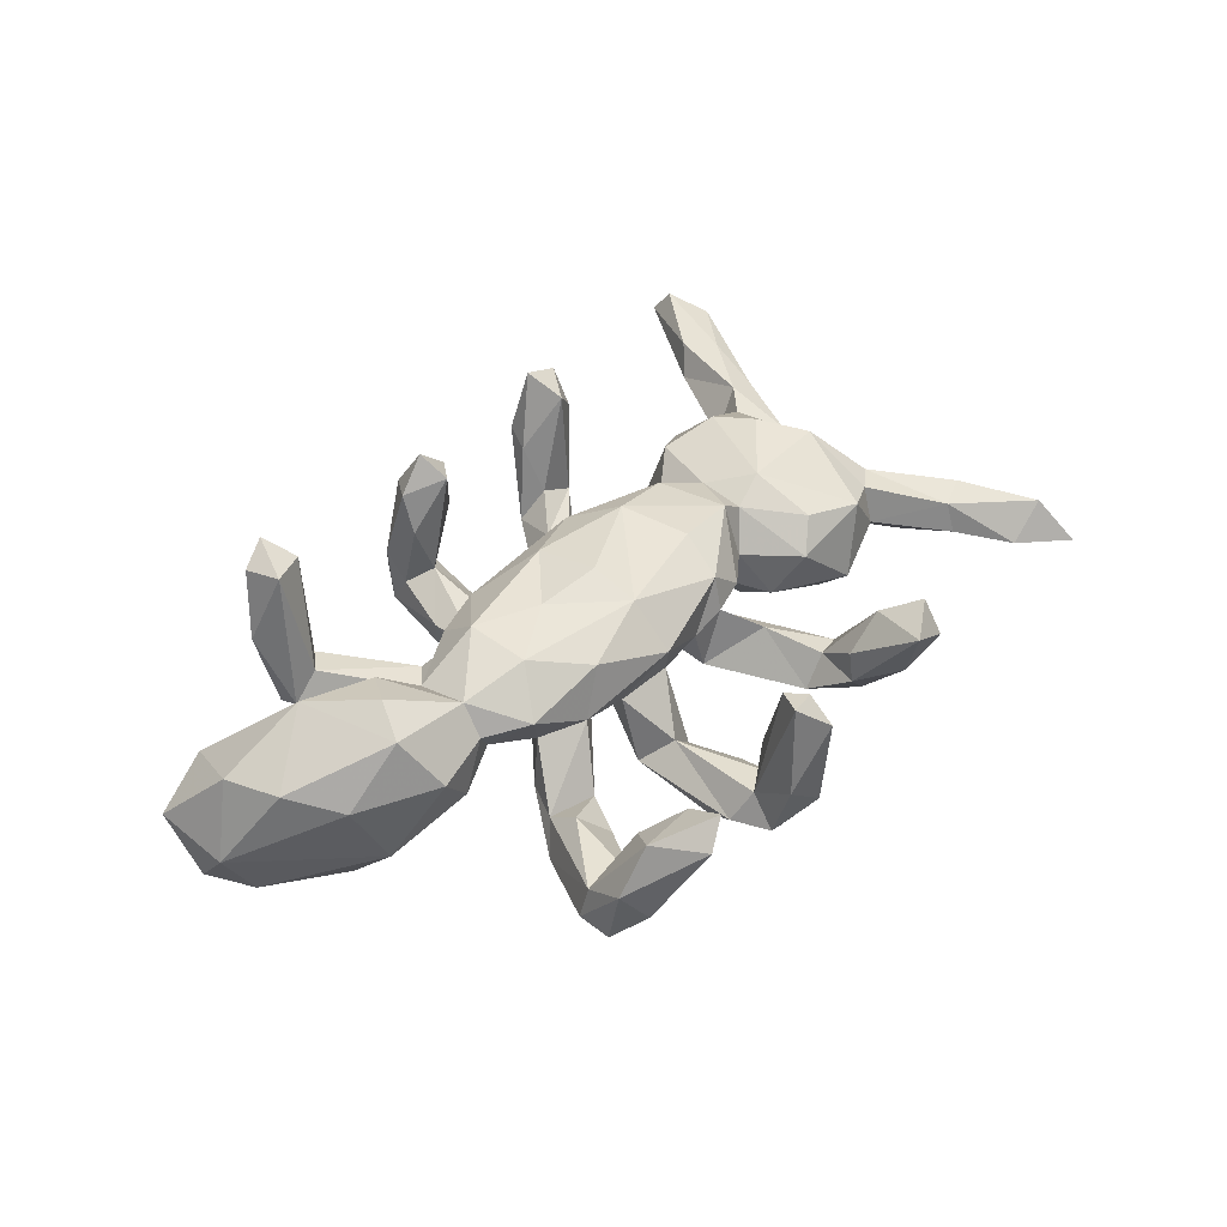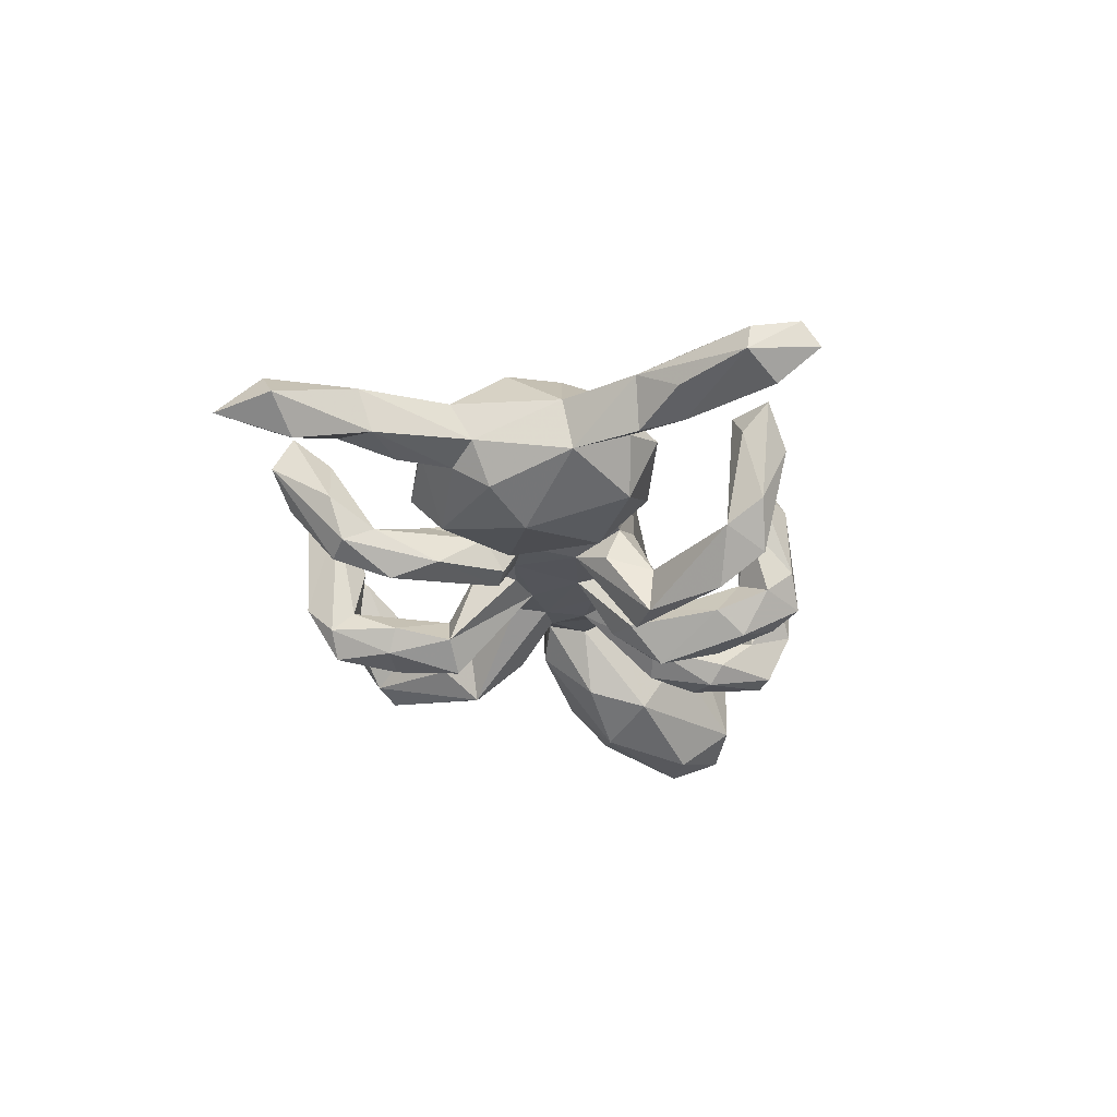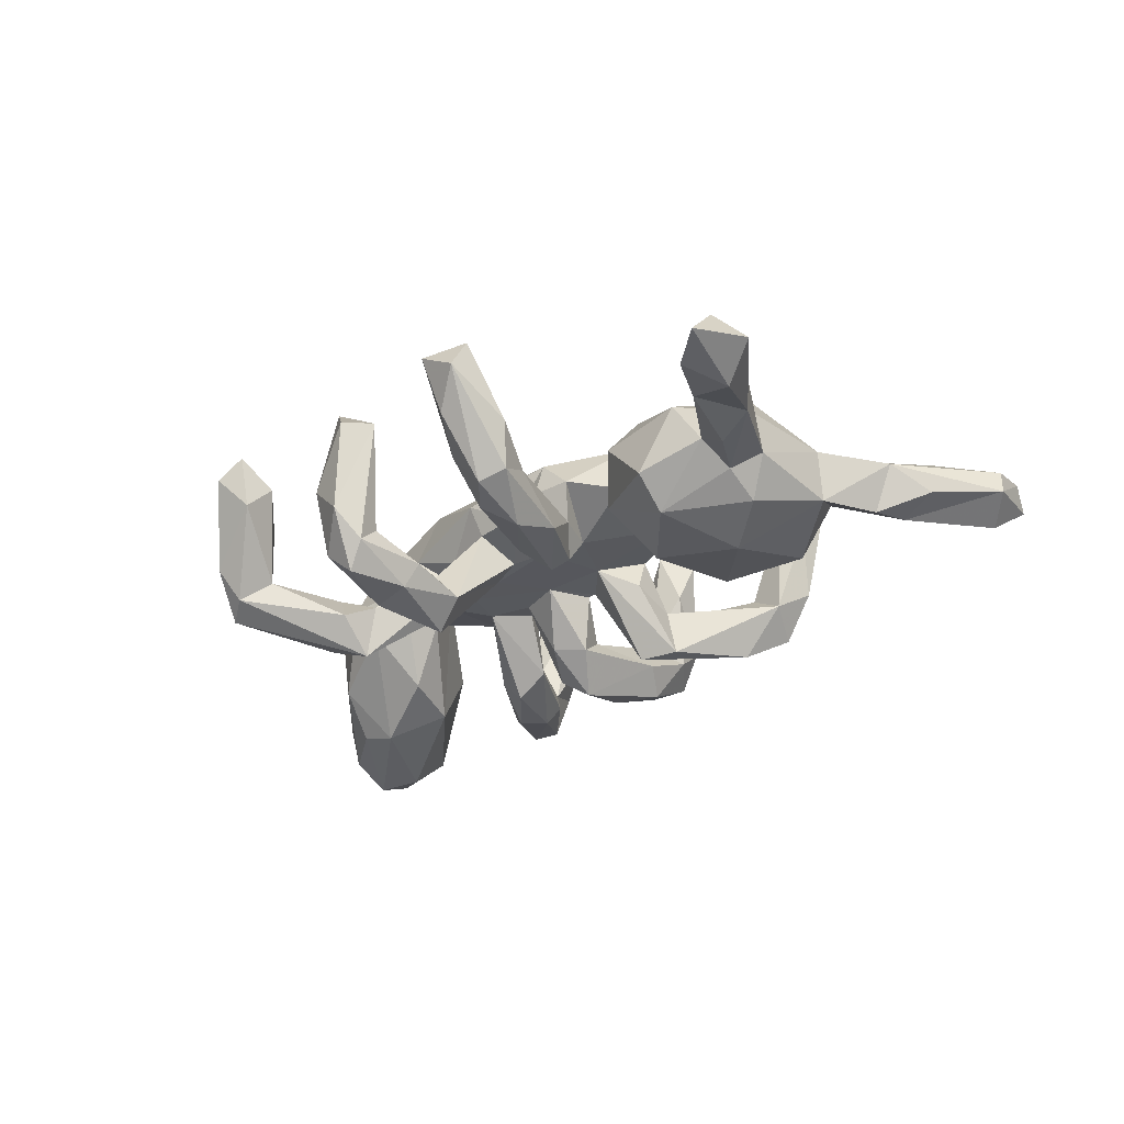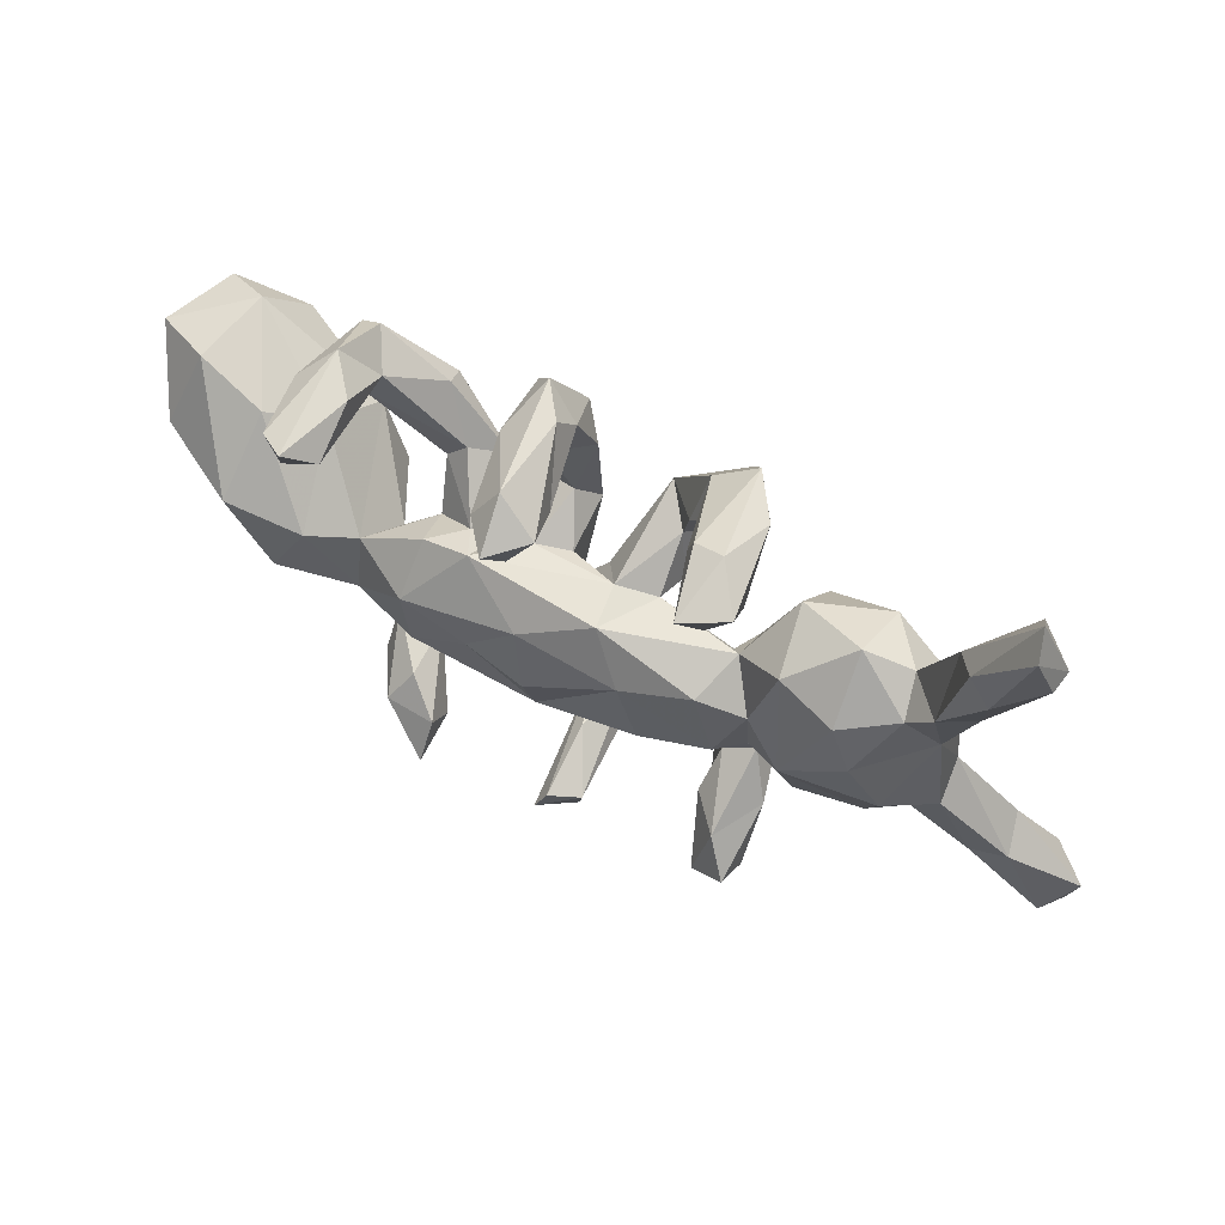
<metadata>
{"format":"obj","ext":"obj","renderer":"f3d","projection":"perspective","resolution":1024,"background":"white","views":[{"elev":44.9,"azim":-43.8,"up":"+Z"},{"elev":-25.5,"azim":101.9,"up":"+Z"},{"elev":-29.2,"azim":51.5,"up":"+Z"},{"elev":61.5,"azim":29.0,"up":"+Y"}]}
</metadata>
<code>
v -0.2462 -0.5318 0.168
v -0.06481 0.3571 0.1968
v -0.4101 0.3015 0.1722
v -0.02566 -0.03099 0.1737
v 0.000517 -0.4238 0.1619
v -0.3481 0.3326 0.1618
v -0.3363 -0.4688 0.1173
v -0.4626 -0.02146 0.179
v -0.3864 0.3774 0.1998
v -0.1333 -0.02121 0.1568
v -0.01582 -0.1133 0.1514
v 0.1248 0.06245 0.1524
v 0.2543 0.3498 0.142
v -0.04732 0.07912 0.1519
v 0.227 0.4076 0.1806
v -0.008924 0.364 0.1413
v -0.2466 0.01993 0.1568
v 0.3214 -0.4358 0.1547
v -0.2445 -0.4648 0.1233
v -0.2358 -0.0928 0.1557
v -0.5505 0.07426 0.1652
v 0.1585 -0.06014 0.1495
v 0.3281 -0.471 0.09512
v -0.1142 0.3494 0.138
v -0.434 0.3588 0.1694
v 0.258 -0.4821 0.137
v 0.2789 -0.3766 0.1139
v 0.05057 -0.4373 0.1315
v 0.03722 -0.4979 0.1166
v 0.2902 0.3711 0.09576
v 0.2459 0.4407 0.07378
v -0.01904 -0.4679 0.1699
v 0.3771 -0.01287 0.12
v -0.2461 -0.5131 0.07493
v -0.2865 -0.5539 0.1306
v -0.4874 -0.08299 0.1485
v 0.2728 -0.03655 0.1258
v -0.3541 0.02175 0.09601
v 0.1478 -0.137 0.1108
v 0.3158 -0.03074 0.09151
v -0.1594 0.1261 0.09137
v 0.3122 0.05187 0.09545
v 0.4454 0.1607 0.1031
v -0.3469 -0.07413 0.1262
v -0.0778 0.4061 0.1154
v -0.2415 0.09772 0.08588
v 0.0686 0.139 0.1116
v -0.6555 -0.001848 0.08922
v 0.4832 0.09091 0.1173
v 0.3465 0.1807 0.07794
v -0.1425 -0.1595 0.1277
v 0.237 0.08544 0.1214
v 0.2985 0.419 0.1456
v -0.04641 0.3102 0.1604
v -0.007612 -0.185 0.07966
v 0.3925 -0.1221 0.08419
v 0.2224 -0.3735 0.05174
v -0.3487 -0.1123 0.07511
v -0.422 0.04772 0.1462
v -0.1157 0.3227 0.06927
v 0.08626 -0.1546 0.02709
v 0.1912 0.3319 -0.02733
v -0.6589 0.2096 0.02644
v 0.5312 0.1798 0.05275
v -0.004065 -0.394 0.03116
v -0.3054 -0.4189 0.07689
v -0.4391 0.2574 -0.06714
v 0.3522 -0.1568 0.0363
v -0.4446 -0.1399 0.06108
v 0.2197 -0.3858 -0.002532
v 0.1218 0.1225 0.01329
v 0.536 0.00895 0.1081
v 0.5736 0.2308 0.05608
v -0.4601 0.3305 0.0486
v -0.2785 -0.1595 0.09172
v 0.6032 0.3899 0.05243
v -0.02313 0.3382 0.07519
v -0.1398 0.3739 0.009989
v 0.1456 -0.1537 0.04849
v 0.2729 -0.4501 0.03447
v 0.3288 -0.3598 0.02908
v -0.6951 0.08673 0.08971
v -0.4634 0.1342 -0.00574
v 0.7125 0.4349 0.04478
v -0.08768 -0.1601 0.007621
v -0.1825 -0.1779 0.04371
v -0.2548 0.05555 0.01383
v 0.2681 0.399 -0.02271
v 0.6058 -0.06798 0.02557
v 0.7178 0.4294 0.003258
v 0.5624 -0.1042 0.0326
v 0.2072 -0.1325 0.0538
v -0.03784 -0.4119 -0.05199
v -0.4127 0.3709 0.002808
v 0.5011 -0.1407 0.05531
v 0.6859 0.5116 0.05986
v -0.1422 0.06233 -0.00698
v 0.4381 0.2447 0.009942
v -0.3267 -0.1017 0.03544
v -0.04097 -0.491 0.01175
v 0.1936 -0.211 0.01591
v 0.6721 0.5387 0.0182
v 0.5839 0.1134 0.02553
v 0.05632 0.1373 0.03429
v 0.7917 -0.3191 -0.001952
v 0.6611 -0.2168 0.003972
v 0.6305 0.2423 0.02895
v 0.3234 0.2071 -0.03772
v -0.3567 -0.4989 -0.008744
v -0.3263 -0.03011 0.01711
v -0.3395 -0.4612 -0.06469
v -0.3622 0.3003 -0.02621
v -0.09101 0.1173 0.02254
v 0.2455 0.06982 0.01058
v 0.5729 0.3567 0.006318
v -0.2084 -0.07259 -0.0111
v 0.264 0.1122 0.0355
v 0.3101 -0.1215 -0.04614
v 0.234 -0.3068 -0.004173
v -0.3874 -0.4636 0.03187
v 0.1873 -0.112 -0.0133
v 0.2864 -0.2881 -0.0226
v 0.7237 -0.1858 0.00192
v 0.0101 -0.09539 -0.01476
v -0.02642 0.01633 -0.01471
v -0.2468 -0.1302 0.01295
v 0.106 -0.1569 -0.05126
v -0.05087 0.3681 -0.05164
v 0.3076 -0.3393 -0.04728
v 0.1536 -0.05104 -0.01849
v -0.3938 -0.1268 -0.008052
v 0.02166 -0.4044 -0.06113
v -0.1858 0.1066 0.04033
v 0.6587 -0.238 -0.04729
v -0.7452 0.05315 -0.03949
v 0.005232 -0.1664 0.02074
v 0.5988 -0.03161 -0.03968
v 0.08029 -0.08105 -0.01884
v 0.8374 -0.2867 -0.05458
v 0.59 0.3127 -0.03868
v 0.1961 0.4221 0.06499
v 0.5577 -0.1298 -0.03073
v 0.2788 -0.06927 0.02918
v 0.114 0.1818 -0.06901
v -0.02989 0.1133 0.002647
v 0.6564 0.3139 -0.01318
v -0.399 -0.3895 -0.06998
v -0.3845 -0.3939 -0.01237
v -0.06335 0.4137 -0.01705
v 0.6613 0.4671 -0.03169
v 0.5924 0.2393 -0.05129
v -0.395 0.2559 -0.01533
v -0.5858 -0.07793 0.0556
v -0.5421 0.171 0.04767
v -0.3587 0.3587 0.06485
v 0.1808 0.3746 0.05251
v 0.7263 -0.3256 -0.06039
v 0.5145 0.2116 -0.01316
v 0.03486 -0.4422 -0.09624
v 0.1481 0.3489 -0.081
v -0.2941 -0.2703 -0.02426
v -0.06037 -0.07888 -0.01683
v -0.1093 0.02986 -0.01328
v -0.06722 0.1625 -0.06674
v -0.3095 -0.4125 -0.02637
v -0.2708 -0.1467 -0.06896
v -0.2402 -0.296 -0.08218
v -0.1274 -0.1279 -0.009502
v -0.03866 -0.2351 -0.06936
v 0.7045 -0.1658 -0.06719
v 0.5626 -0.07296 -0.06862
v 0.02631 -0.4943 -0.04843
v -0.03965 0.112 -0.1048
v -0.08693 0.3111 -0.02237
v 0.6264 -0.1481 -0.07819
v 0.1964 -0.31 -0.06153
v 0.1556 -0.08347 -0.06496
v 0.2143 0.3926 -0.1008
v 0.8201 -0.3856 -0.07207
v 0.5749 0.1292 -0.06083
v -0.1813 -0.002263 -0.01313
v 0.09066 0.03508 -0.01829
v 0.2689 -0.3672 -0.06597
v -0.03795 0.2758 -0.08918
v -0.241 0.1665 -0.04967
v 0.7743 -0.2714 -0.1035
v 0.2383 -0.1824 -0.07414
v -0.2764 0.1261 -0.04622
v -0.1313 0.3392 -0.04576
v 0.132 0.2586 -0.05065
v -0.08278 0.07029 -0.1007
v 0.01042 -0.2196 -0.1251
v -0.1454 -0.07091 -0.0148
v -0.2247 -0.2389 -0.05509
v 0.4507 0.1986 -0.09356
v -0.07237 -0.3944 -0.1069
v -0.3359 -0.253 -0.1093
v 0.3355 0.1255 -0.1151
v 0.1257 -0.1005 -0.07929
v -0.1072 0.4177 -0.07432
v 0.2526 0.3336 -0.06055
v -0.1904 0.1304 -0.09158
v -0.2727 0.09693 -0.09592
v 0.2451 -0.2671 -0.1014
v 0.4512 -0.1738 -0.06265
v -0.7594 0.1797 -0.01987
v 0.1317 0.09911 -0.04489
v 0.3296 -0.03098 -0.1204
v -0.3013 -0.2162 -0.0648
v 0.2588 0.01885 -0.05858
v -0.08602 -0.197 -0.1134
v 0.4426 -0.1208 -0.1149
v 0.001899 -0.439 -0.1438
v -0.1465 0.2441 -0.07376
v 0.4689 0.02805 -0.1417
v -0.4339 0.0706 -0.1117
v -0.5306 -0.09738 -0.0728
v -0.2555 -0.2331 -0.1416
v -0.1309 0.1517 -0.0796
v 0.5523 -0.01303 -0.1035
v -0.07387 0.3181 -0.1285
v 0.03229 -0.3194 -0.1015
v -0.4006 0.3287 -0.08853
v -0.4379 0.3044 -0.09422
v -0.3844 -0.02978 -0.09208
v -0.2904 0.2502 -0.094
v -0.04254 -0.4588 -0.1032
v -0.6363 0.2113 -0.1093
v -0.7569 0.09211 -0.09216
v -0.138 0.3662 -0.0969
v -0.05765 -0.3404 -0.1532
v 0.06688 0.2131 -0.1269
v 0.08281 0.1435 -0.1642
v -0.2444 0.1158 -0.1282
v 0.01259 -0.3347 -0.1436
v -0.1325 0.2636 -0.1356
v -0.2988 0.2244 -0.1308
v 0.01894 0.08856 -0.02056
v -0.7159 0.1754 -0.1443
v -0.1353 0.1325 -0.132
v -0.5588 -0.03154 -0.1438
v -0.3325 0.1848 -0.1298
v 0.1398 0.1779 -0.1588
v -0.04348 -0.2163 -0.172
v 0.1869 0.3107 -0.1472
v -0.6961 0.04158 -0.1335
v -0.09086 0.1606 -0.1652
v -0.4993 -0.01244 -0.1583
v -0.602 0.123 -0.1813
v -0.6747 0.09104 -0.1843
v 0.64 0.3377 0.05799
v -0.3862 -0.4403 -0.08592
f 230 214 189
f 174 189 214
f 78 230 189
f 236 214 230
f 94 112 223
f 226 223 112
f 224 94 223
f 155 112 94
f 247 173 191
f 125 191 173
f 240 247 191
f 184 173 247
f 242 237 234
f 202 234 237
f 203 242 234
f 224 237 242
f 178 245 160
f 232 160 245
f 141 178 160
f 201 245 178
f 190 160 232
f 233 232 245
f 67 224 242
f 223 237 224
f 203 67 242
f 74 224 67
f 239 206 228
f 63 228 206
f 249 239 228
f 229 206 239
f 88 201 178
f 243 245 201
f 221 128 184
f 174 184 128
f 247 221 184
f 200 128 221
f 221 236 230
f 240 214 236
f 223 226 237
f 202 237 226
f 230 200 221
f 149 128 200
f 78 200 230
f 235 213 231
f 227 231 213
f 244 235 231
f 159 213 235
f 211 244 231
f 192 235 244
f 222 235 192
f 162 192 244
f 248 241 250
f 246 250 241
f 249 248 250
f 217 241 248
f 217 246 241
f 229 250 246
f 163 240 191
f 236 247 240
f 249 216 248
f 225 248 216
f 228 216 249
f 239 249 250
f 243 233 245
f 182 233 243
f 233 238 232
f 104 232 238
f 182 238 233
f 83 216 228
f 239 250 229
f 135 229 246
f 236 221 247
f 14 17 10
f 20 10 17
f 4 14 10
f 41 17 14
f 47 14 12
f 4 12 14
f 52 47 12
f 41 14 47
f 36 8 21
f 59 21 8
f 48 36 21
f 44 8 36
f 59 8 44
f 38 59 44
f 11 4 10
f 11 12 4
f 52 12 37
f 22 37 12
f 42 52 37
f 69 44 36
f 44 20 17
f 11 10 20
f 22 12 11
f 39 37 22
f 51 11 20
f 75 51 20
f 55 11 51
f 39 22 11
f 92 37 39
f 55 39 11
f 66 7 19
f 1 19 7
f 165 66 19
f 148 7 66
f 35 1 7
f 34 19 1
f 65 5 28
f 32 28 5
f 132 65 28
f 93 5 65
f 28 32 29
f 100 29 32
f 172 28 29
f 93 32 5
f 57 26 27
f 18 27 26
f 119 57 27
f 70 26 57
f 120 35 7
f 148 120 7
f 109 35 120
f 35 34 1
f 165 19 34
f 81 27 18
f 23 18 26
f 80 23 26
f 81 18 23
f 79 92 39
f 61 79 39
f 121 92 79
f 143 37 92
f 40 37 143
f 130 143 92
f 68 56 40
f 33 40 56
f 143 68 40
f 95 56 68
f 95 33 56
f 72 33 95
f 49 33 72
f 91 72 95
f 86 55 51
f 75 86 51
f 85 55 86
f 55 61 39
f 136 61 55
f 122 27 81
f 100 32 93
f 80 26 70
f 119 70 57
f 129 81 23
f 252 109 120
f 34 35 109
f 172 29 100
f 159 28 172
f 183 80 70
f 183 23 80
f 31 15 53
f 13 53 15
f 88 31 53
f 141 15 31
f 6 9 3
f 25 3 9
f 152 6 3
f 155 9 6
f 94 25 9
f 74 3 25
f 24 2 45
f 16 45 2
f 78 24 45
f 54 2 24
f 54 16 2
f 149 45 16
f 156 13 15
f 30 53 13
f 67 152 3
f 112 6 152
f 60 54 24
f 77 16 54
f 201 30 13
f 88 53 30
f 154 21 59
f 132 93 65
f 122 119 27
f 88 178 31
f 141 31 178
f 200 78 45
f 149 200 45
f 227 93 196
f 169 196 93
f 231 227 196
f 100 93 227
f 211 196 169
f 85 211 169
f 231 196 211
f 199 204 127
f 176 127 204
f 138 199 127
f 187 204 199
f 177 187 199
f 129 204 187
f 220 171 212
f 142 212 171
f 215 220 212
f 137 171 220
f 218 166 193
f 116 193 166
f 168 218 193
f 197 166 218
f 112 152 185
f 188 185 152
f 226 112 185
f 77 174 128
f 164 184 174
f 202 226 185
f 3 74 67
f 94 224 74
f 156 141 160
f 30 201 88
f 77 128 149
f 60 78 189
f 6 112 155
f 9 155 94
f 25 94 74
f 172 227 213
f 222 159 235
f 132 159 222
f 172 213 159
f 169 222 192
f 111 218 167
f 194 167 218
f 165 111 167
f 252 218 111
f 109 252 111
f 197 218 252
f 252 147 197
f 148 197 147
f 120 147 252
f 162 244 211
f 85 162 211
f 124 192 162
f 209 166 197
f 208 215 212
f 180 220 215
f 136 192 124
f 138 124 162
f 118 208 212
f 198 215 208
f 129 122 81
f 101 119 122
f 147 120 148
f 165 148 66
f 159 132 28
f 111 165 34
f 183 129 23
f 109 111 34
f 227 172 100
f 156 15 141
f 188 152 67
f 78 60 24
f 174 54 60
f 174 77 54
f 149 16 77
f 62 13 156
f 83 154 59
f 63 21 154
f 102 76 96
f 251 96 76
f 90 102 96
f 115 76 102
f 96 84 90
f 107 90 84
f 251 84 96
f 150 102 90
f 201 13 62
f 190 201 62
f 73 251 76
f 107 84 251
f 107 251 73
f 115 73 76
f 206 82 63
f 21 63 82
f 135 82 206
f 228 63 154
f 158 73 115
f 140 158 115
f 64 73 158
f 38 83 59
f 228 154 83
f 50 43 98
f 64 98 43
f 108 50 98
f 33 43 50
f 158 98 64
f 195 98 158
f 49 64 43
f 103 73 64
f 103 107 73
f 135 48 82
f 21 82 48
f 153 48 135
f 133 87 46
f 38 46 87
f 41 133 46
f 188 87 133
f 17 41 46
f 97 133 41
f 113 97 41
f 202 133 97
f 216 83 38
f 189 174 60
f 160 62 156
f 104 113 41
f 163 97 113
f 47 104 41
f 145 113 104
f 71 104 47
f 117 71 47
f 144 104 71
f 17 38 44
f 153 36 48
f 42 37 40
f 44 75 20
f 42 40 33
f 118 68 143
f 58 75 44
f 58 44 69
f 131 58 69
f 99 75 58
f 153 69 36
f 103 49 72
f 43 33 49
f 50 42 33
f 117 42 50
f 117 52 42
f 46 38 17
f 108 117 50
f 47 52 117
f 103 64 49
f 180 107 103
f 110 38 87
f 116 110 87
f 216 38 110
f 114 71 117
f 210 114 117
f 182 71 114
f 89 103 72
f 131 99 58
f 225 99 131
f 217 131 69
f 91 89 72
f 137 103 89
f 126 75 99
f 116 126 99
f 86 75 126
f 209 86 126
f 106 89 91
f 168 85 86
f 136 55 85
f 169 136 85
f 124 61 136
f 205 95 68
f 95 142 91
f 106 91 142
f 205 142 95
f 123 89 106
f 217 69 153
f 127 79 61
f 212 142 205
f 134 106 142
f 176 101 127
f 79 127 101
f 119 101 176
f 118 205 68
f 175 134 142
f 157 106 134
f 70 119 176
f 121 101 122
f 170 123 139
f 105 139 123
f 186 170 139
f 137 123 170
f 165 161 148
f 209 148 161
f 167 161 165
f 183 70 176
f 105 106 157
f 186 157 134
f 123 106 105
f 179 105 157
f 179 139 105
f 169 93 132
f 187 122 129
f 186 179 157
f 186 139 179
f 204 129 183
f 190 62 160
f 248 131 217
f 225 131 248
f 208 210 198
f 108 198 210
f 118 210 208
f 243 144 207
f 71 207 144
f 182 243 207
f 201 144 243
f 137 220 180
f 195 180 215
f 195 215 198
f 110 225 216
f 217 135 246
f 153 135 217
f 158 180 195
f 108 195 198
f 71 182 207
f 219 240 163
f 125 163 191
f 98 195 108
f 234 181 203
f 87 203 181
f 202 181 234
f 97 181 202
f 206 229 135
f 190 144 201
f 184 164 173
f 145 173 164
f 240 219 214
f 174 214 219
f 133 202 185
f 188 67 203
f 219 164 174
f 144 190 232
f 87 188 203
f 133 185 188
f 113 164 219
f 144 232 104
f 125 104 238
f 151 180 158
f 113 145 164
f 125 173 145
f 113 219 163
f 151 140 146
f 90 146 140
f 107 151 146
f 158 140 151
f 121 187 177
f 130 177 199
f 212 205 118
f 175 142 171
f 170 175 171
f 134 175 170
f 137 170 171
f 161 167 194
f 168 194 218
f 209 161 194
f 183 176 204
f 209 197 148
f 136 169 192
f 132 222 169
f 121 122 187
f 186 134 170
f 110 116 99
f 225 110 99
f 146 90 107
f 150 140 115
f 150 90 140
f 102 150 115
f 116 181 193
f 163 193 181
f 87 181 116
f 163 125 193
f 162 193 125
f 182 138 125
f 162 125 138
f 238 182 125
f 130 138 182
f 114 130 182
f 199 138 130
f 130 114 143
f 210 143 114
f 118 143 210
f 137 180 103
f 166 126 116
f 209 126 166
f 168 193 162
f 85 168 162
f 61 124 138
f 137 89 123
f 121 130 92
f 177 130 121
f 194 86 209
f 194 168 86
f 127 61 138
f 121 79 101
f 210 117 108
f 151 107 180
f 181 97 163
f 104 125 145

</code>
